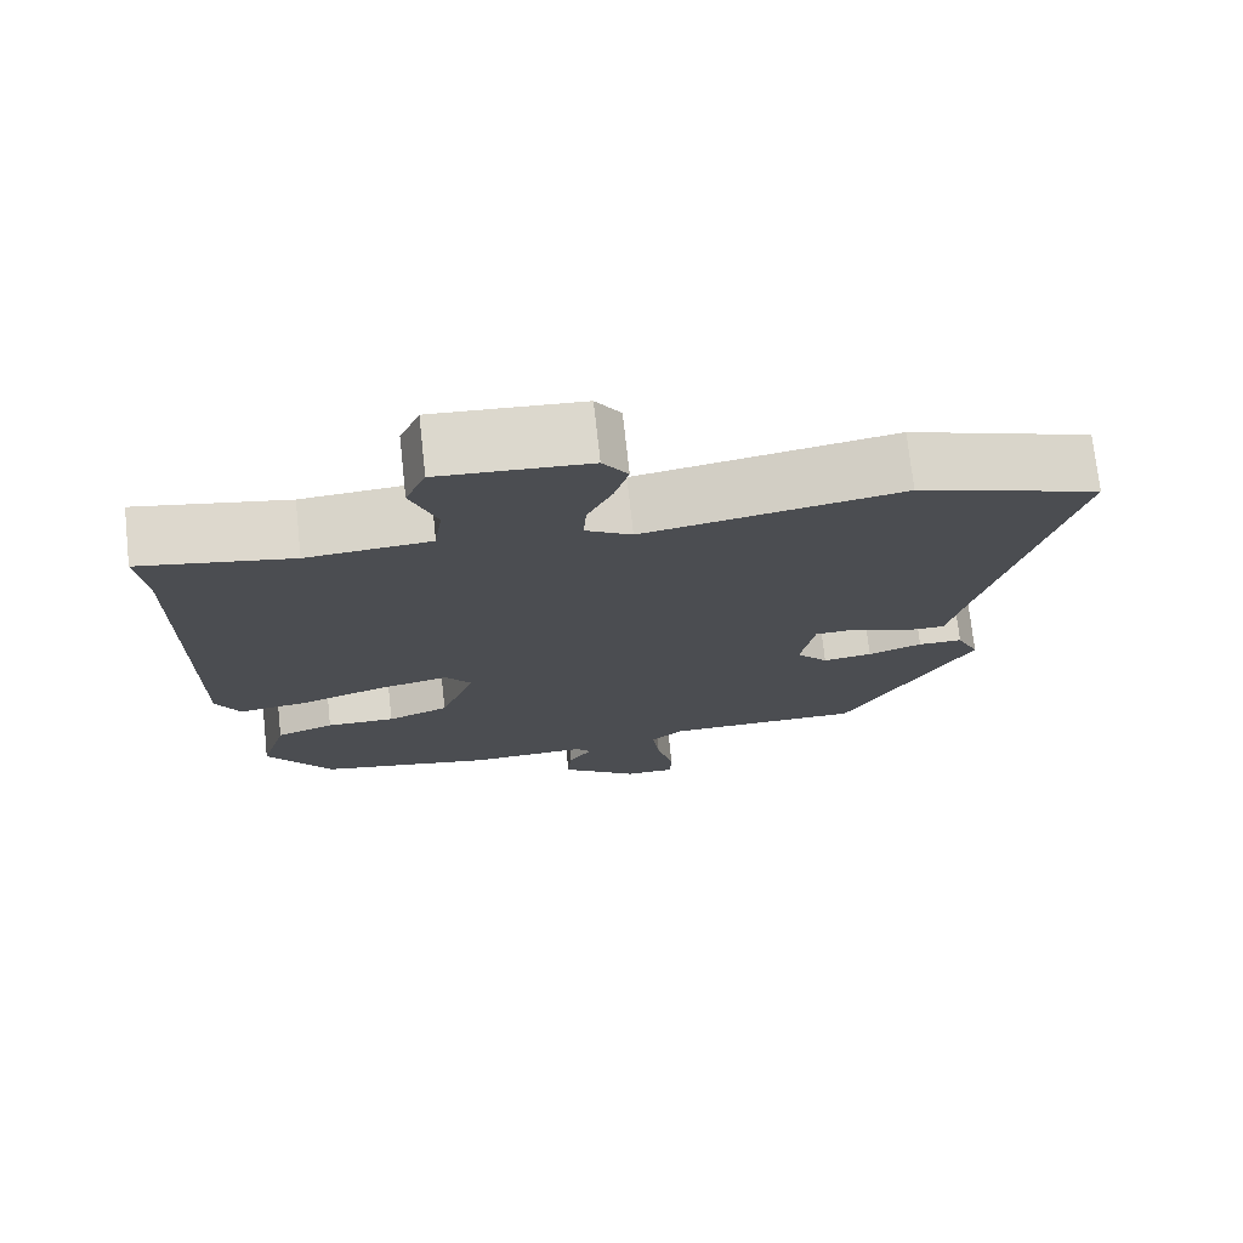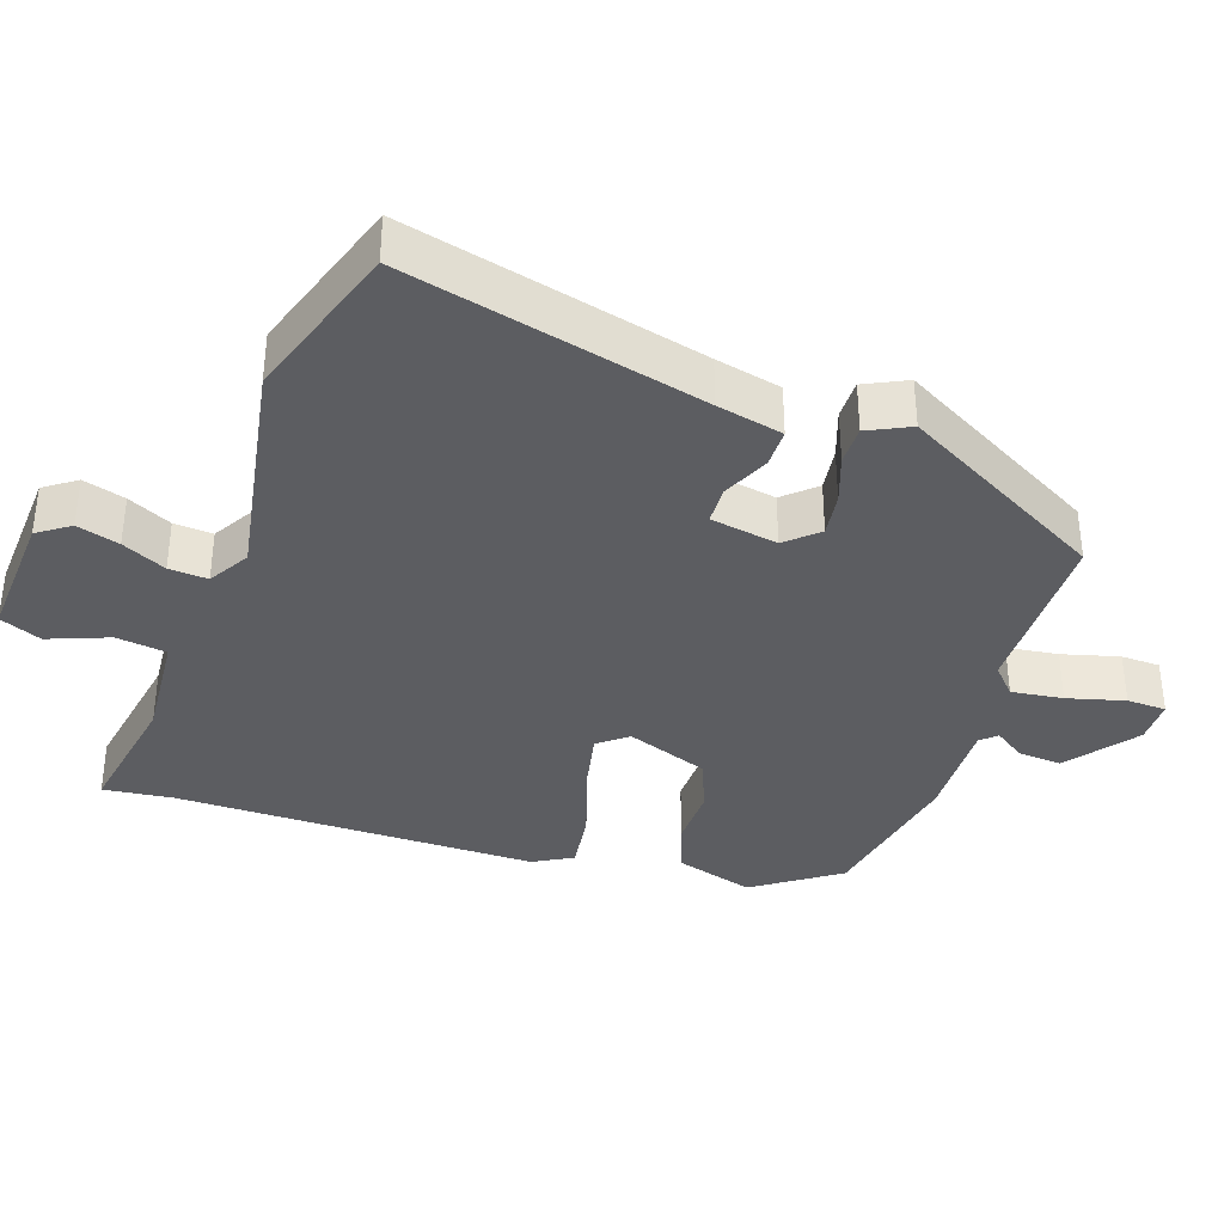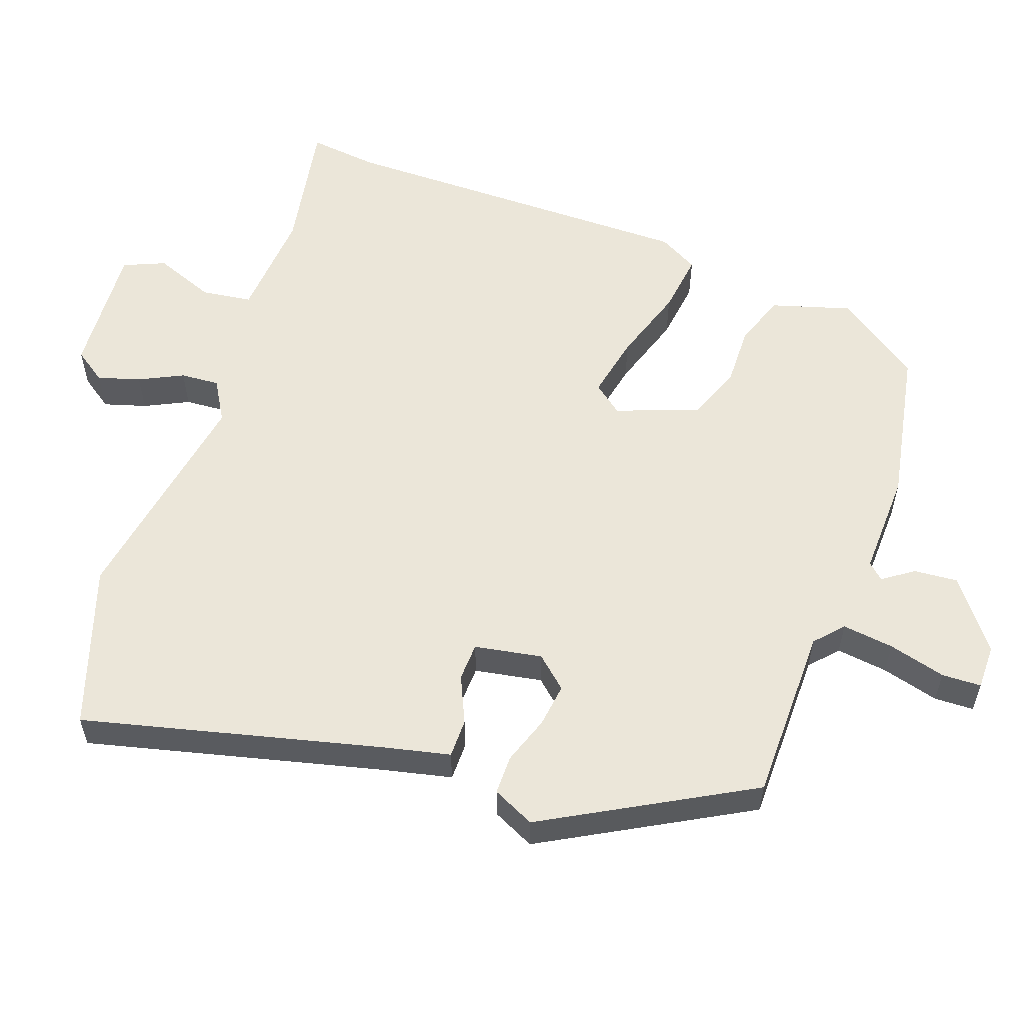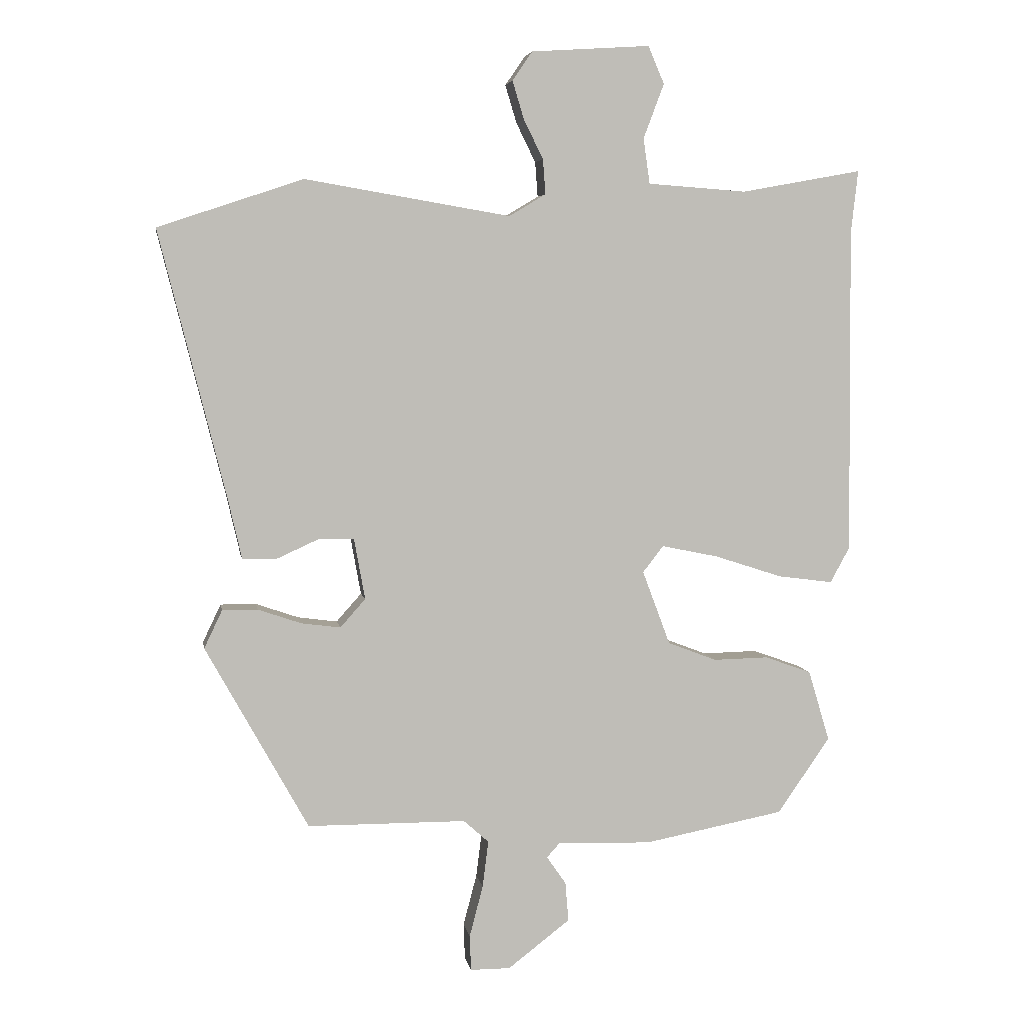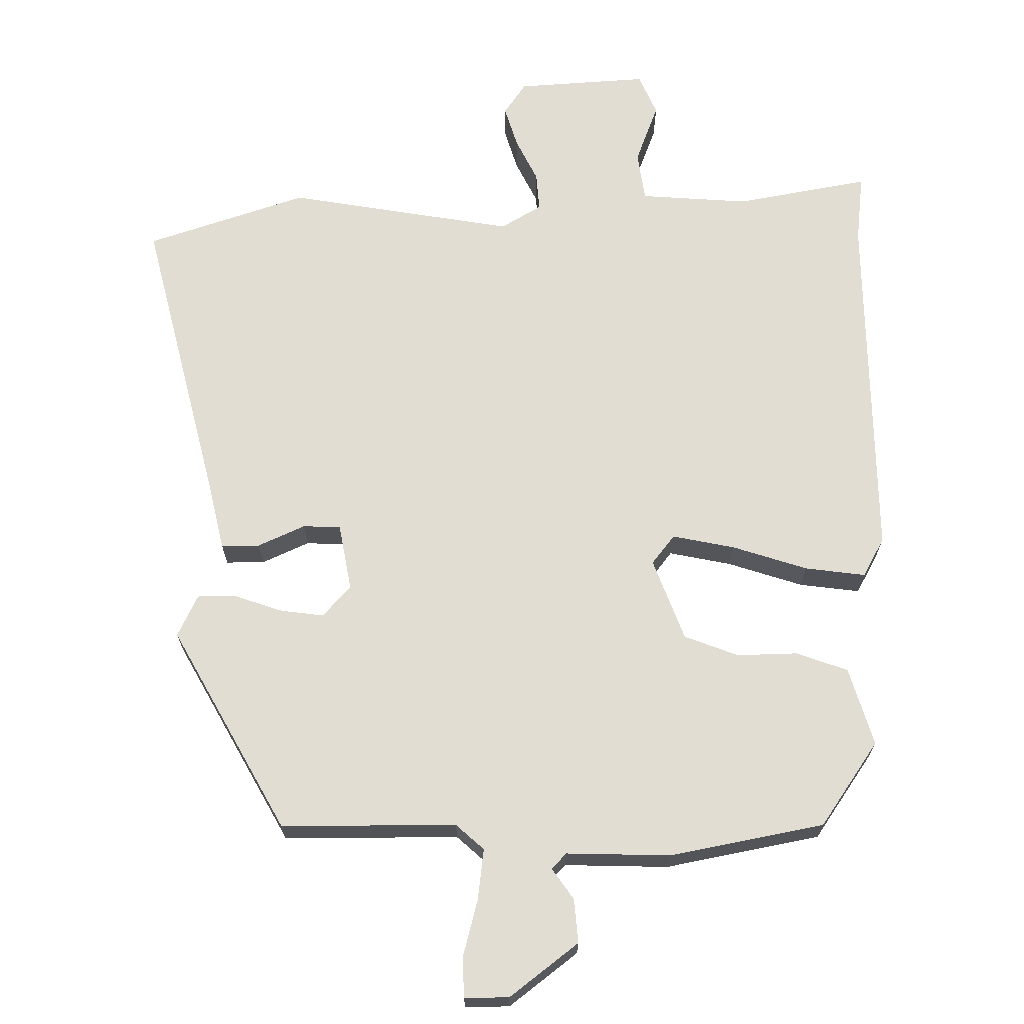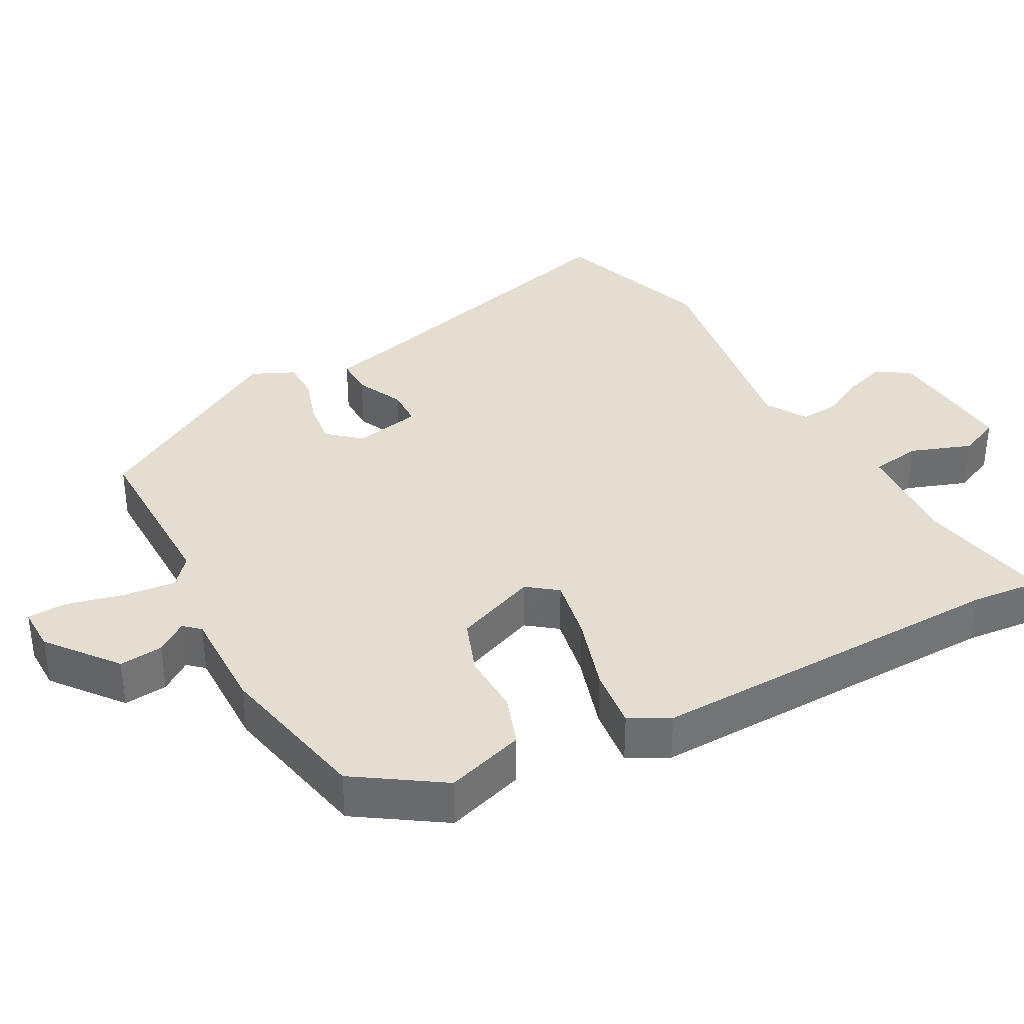
<metadata>
{"format":"obj","ext":"obj","renderer":"f3d","projection":"perspective","resolution":1024,"background":"white","views":[{"elev":73.6,"azim":-6.3,"up":"+Z"},{"elev":-36.7,"azim":71.5,"up":"+Y"},{"elev":57.0,"azim":109.8,"up":"+Y"},{"elev":5.0,"azim":170.7,"up":"+Z"},{"elev":68.2,"azim":179.5,"up":"+Y"},{"elev":36.2,"azim":-119.3,"up":"+Y"}]}
</metadata>
<code>
v -0.496 0.07 0.466
v -0.507 0.07 0.563
v -0.32 0.07 0.529
v -0.167 0.07 0.54
v -0.157 0.07 0.61
v -0.189 0.07 0.695
v -0.164 0.07 0.753
v 0.02 0.07 0.741
v 0.051 0.07 0.696
v 0.033 0.07 0.637
v 0.003 0.07 0.576
v -0.001 0.07 0.522
v 0.056 0.07 0.488
v 0.374 0.07 0.542
v 0.599 0.07 0.467
v 0.495 0.07 0.051
v 0.474 0.07 -0.041
v 0.42 0.07 -0.041
v 0.354 0.07 -0.011
v 0.301 0.07 -0.013
v 0.284 0.07 -0.107
v 0.323 0.07 -0.151
v 0.384 0.07 -0.143
v 0.451 0.07 -0.12
v 0.506 0.07 -0.12
v 0.534 0.07 -0.179
v 0.375 0.07 -0.464
v 0.129 0.07 -0.465
v 0.09 0.07 -0.5
v 0.099 0.07 -0.572
v 0.12 0.07 -0.652
v 0.118 0.07 -0.707
v 0.056 0.07 -0.707
v -0.04 0.07 -0.633
v -0.035 0.07 -0.572
v -0.005 0.07 -0.529
v -0.025 0.07 -0.507
v -0.171 0.07 -0.511
v -0.388 0.07 -0.469
v -0.469 0.07 -0.351
v -0.436 0.07 -0.241
v -0.364 0.07 -0.215
v -0.279 0.07 -0.217
v -0.203 0.07 -0.188
v -0.16 0.07 -0.073
v -0.192 0.07 -0.032
v -0.28 0.07 -0.05
v -0.385 0.07 -0.084
v -0.47 0.07 -0.095
v -0.5 0.07 -0.04
v -0.496 0 0.466
v -0.507 0 0.563
v -0.32 0 0.529
v -0.167 0 0.54
v -0.157 0 0.61
v -0.189 0 0.695
v -0.164 0 0.753
v 0.02 0 0.741
v 0.051 0 0.696
v 0.033 0 0.637
v 0.003 0 0.576
v -0.001 0 0.522
v 0.056 0 0.488
v 0.374 0 0.542
v 0.599 0 0.467
v 0.495 0 0.051
v 0.474 0 -0.041
v 0.42 0 -0.041
v 0.354 0 -0.011
v 0.301 0 -0.013
v 0.284 0 -0.107
v 0.323 0 -0.151
v 0.384 0 -0.143
v 0.451 0 -0.12
v 0.506 0 -0.12
v 0.534 0 -0.179
v 0.375 0 -0.464
v 0.129 0 -0.465
v 0.09 0 -0.5
v 0.099 0 -0.572
v 0.12 0 -0.652
v 0.118 0 -0.707
v 0.056 0 -0.707
v -0.04 0 -0.633
v -0.035 0 -0.572
v -0.005 0 -0.529
v -0.025 0 -0.507
v -0.171 0 -0.511
v -0.388 0 -0.469
v -0.469 0 -0.351
v -0.436 0 -0.241
v -0.364 0 -0.215
v -0.279 0 -0.217
v -0.203 0 -0.188
v -0.16 0 -0.073
v -0.192 0 -0.032
v -0.28 0 -0.05
v -0.385 0 -0.084
v -0.47 0 -0.095
v -0.5 0 -0.04
f 47 48 49 50
f 46 47 50 1
f 45 46 1 2
f 40 41 42 43
f 40 43 44
f 37 38 39 40
f 37 40 44
f 36 37 44 45
f 34 35 36
f 33 34 36
f 30 31 32 33
f 29 30 33 36
f 28 29 36 45
f 23 24 25 26
f 22 23 26 27
f 21 22 27 28
f 16 17 18 19
f 16 19 20
f 13 14 15 16
f 12 13 16 20
f 8 9 10 11
f 6 7 8 11
f 5 6 11 12
f 4 5 12 20
f 28 45 2 3
f 20 21 28
f 3 4 20 28
f 100 99 98 97
f 51 100 97 96
f 52 51 96 95
f 93 92 91 90
f 94 93 90
f 90 89 88 87
f 94 90 87
f 95 94 87 86
f 86 85 84
f 86 84 83
f 83 82 81 80
f 86 83 80 79
f 95 86 79 78
f 76 75 74 73
f 77 76 73 72
f 78 77 72 71
f 69 68 67 66
f 70 69 66
f 66 65 64 63
f 70 66 63 62
f 61 60 59 58
f 61 58 57 56
f 62 61 56 55
f 70 62 55 54
f 53 52 95 78
f 78 71 70
f 78 70 54 53
f 1 51 52 2
f 2 52 53 3
f 3 53 54 4
f 4 54 55 5
f 5 55 56 6
f 6 56 57 7
f 7 57 58 8
f 8 58 59 9
f 9 59 60 10
f 10 60 61 11
f 11 61 62 12
f 12 62 63 13
f 13 63 64 14
f 14 64 65 15
f 15 65 66 16
f 16 66 67 17
f 17 67 68 18
f 18 68 69 19
f 19 69 70 20
f 20 70 71 21
f 21 71 72 22
f 22 72 73 23
f 23 73 74 24
f 24 74 75 25
f 25 75 76 26
f 26 76 77 27
f 27 77 78 28
f 28 78 79 29
f 29 79 80 30
f 30 80 81 31
f 31 81 82 32
f 32 82 83 33
f 33 83 84 34
f 34 84 85 35
f 35 85 86 36
f 36 86 87 37
f 37 87 88 38
f 38 88 89 39
f 39 89 90 40
f 40 90 91 41
f 41 91 92 42
f 42 92 93 43
f 43 93 94 44
f 44 94 95 45
f 45 95 96 46
f 46 96 97 47
f 47 97 98 48
f 48 98 99 49
f 49 99 100 50
f 50 100 51 1

</code>
